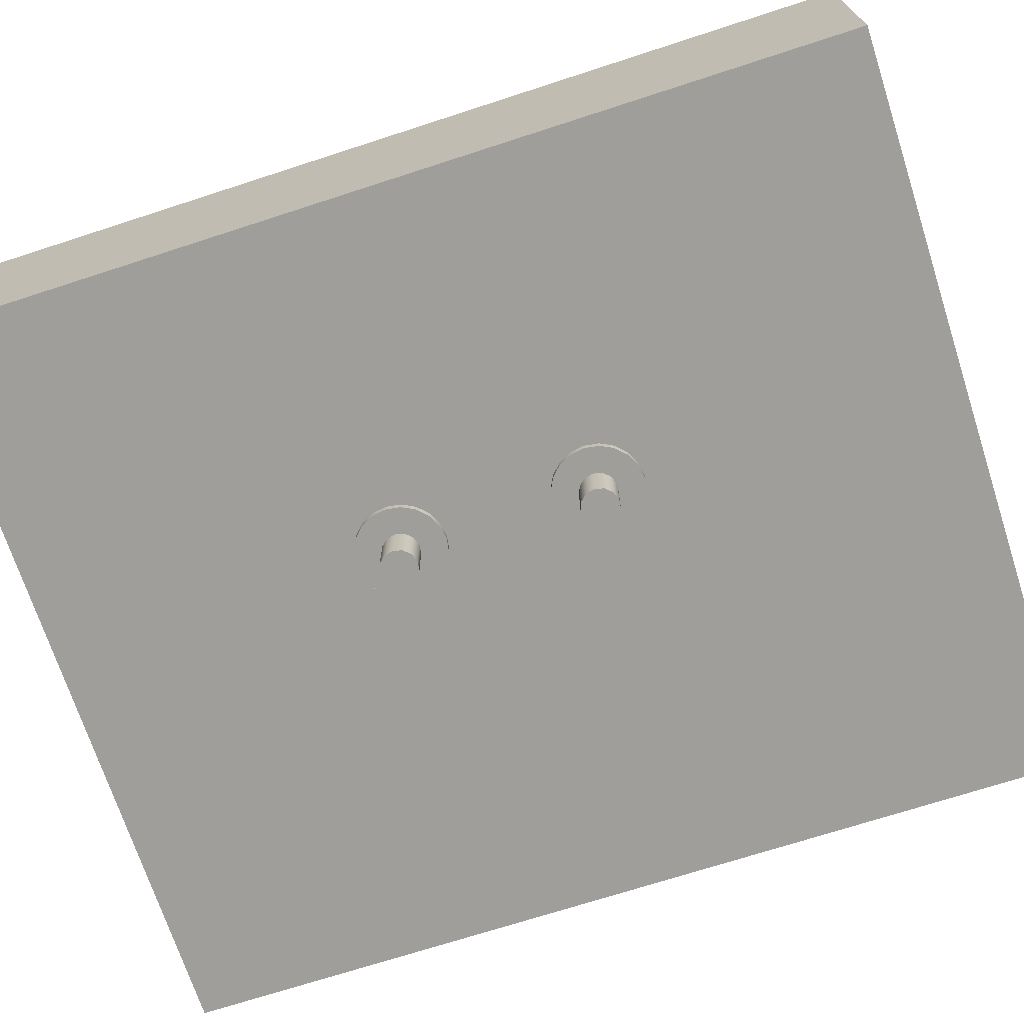
<metadata>
{"format":"obj","ext":"obj","renderer":"f3d","projection":"perspective","resolution":1024,"background":"white","views":[{"elev":-70.8,"azim":-72.0,"up":"+Z"}]}
</metadata>
<code>
v 2.1 0.6 2
v 2.085 0.4921 2
v 2.042 0.3922 2
v 1.973 0.3077 2
v 1.884 0.2448 2
v 1.781 0.2084 2
v 1.673 0.2009 2
v 1.566 0.2231 2
v 1.469 0.2732 2
v 1.39 0.3476 2
v 1.333 0.4406 2
v 1.304 0.5455 2
v 1.304 0.6545 2
v 1.333 0.7594 2
v 1.39 0.8524 2
v 1.469 0.9268 2
v 1.566 0.9769 2
v 1.673 0.9991 2
v 1.781 0.9916 2
v 1.884 0.9552 2
v 1.973 0.8923 2
v 2.042 0.8078 2
v 2.085 0.7079 2
v 2.1 0.6 0.3
v 2.085 0.7079 0.3
v 2.042 0.8078 0.3
v 1.973 0.8923 0.3
v 1.884 0.9552 0.3
v 1.781 0.9916 0.3
v 1.673 0.9991 0.3
v 1.566 0.9769 0.3
v 1.469 0.9268 0.3
v 1.39 0.8524 0.3
v 1.333 0.7594 0.3
v 1.304 0.6545 0.3
v 1.304 0.5455 0.3
v 1.333 0.4406 0.3
v 1.39 0.3476 0.3
v 1.469 0.2732 0.3
v 1.566 0.2231 0.3
v 1.673 0.2009 0.3
v 1.781 0.2084 0.3
v 1.884 0.2448 0.3
v 1.973 0.3077 0.3
v 2.042 0.3922 0.3
v 2.085 0.4921 0.3
v 2.1 0.6 0.3
v 2.1 0.6 2
v 2.1 0.6 2
v 2.085 0.7079 2
v 2.042 0.8078 2
v 1.973 0.8923 2
v 1.884 0.9552 2
v 1.781 0.9916 2
v 1.673 0.9991 2
v 1.566 0.9769 2
v 1.469 0.9268 2
v 1.39 0.8524 2
v 1.333 0.7594 2
v 1.304 0.6545 2
v 1.304 0.5455 2
v 1.333 0.4406 2
v 1.39 0.3476 2
v 1.469 0.2732 2
v 1.566 0.2231 2
v 1.673 0.2009 2
v 1.781 0.2084 2
v 1.884 0.2448 2
v 1.973 0.3077 2
v 2.042 0.3922 2
v 2.085 0.4921 2
v -1.638 2.8 1.6
v -2.2 2.8 1.6
v -2.2 2.8 2
v -1.638 2.8 2
v -2.2 2.8 1.6
v -2.2 2.238 1.6
v -2.2 2.238 2
v -2.2 2.8 2
v -2.2 2.238 0.3
v -2.109 2.183 0.3
v -2.007 2.154 0.3
v -1.902 2.153 0.3
v -1.799 2.18 0.3
v -1.707 2.232 0.3
v -1.632 2.307 0.3
v -1.58 2.399 0.3
v -1.553 2.502 0.3
v -1.554 2.607 0.3
v -1.583 2.709 0.3
v -1.638 2.8 0.3
v -1.638 2.8 1.6
v -1.638 2.8 2
v -1.583 2.709 2
v -1.554 2.607 2
v -1.553 2.502 2
v -1.58 2.399 2
v -1.632 2.307 2
v -1.707 2.232 2
v -1.799 2.18 2
v -1.902 2.153 2
v -2.007 2.154 2
v -2.109 2.183 2
v -2.2 2.238 2
v -2.2 2.238 1.6
v -2.2 2.8 2
v -2.2 2.238 2
v -2.109 2.183 2
v -2.007 2.154 2
v -1.902 2.153 2
v -1.799 2.18 2
v -1.707 2.232 2
v -1.632 2.307 2
v -1.58 2.399 2
v -1.553 2.502 2
v -1.554 2.607 2
v -1.583 2.709 2
v -1.638 2.8 2
v -1.638 2.8 1.6
v -1.638 2.8 0.3
v 2.2 2.8 0.3
v 2.2 2.8 1.6
v 2.1 0.6 0.3
v 2.085 0.4921 0.3
v 2.042 0.3922 0.3
v 1.973 0.3077 0.3
v 1.884 0.2448 0.3
v 1.781 0.2084 0.3
v 1.673 0.2009 0.3
v 1.566 0.2231 0.3
v 1.469 0.2732 0.3
v 1.39 0.3476 0.3
v 1.333 0.4406 0.3
v 1.304 0.5455 0.3
v 1.304 0.6545 0.3
v 1.333 0.7594 0.3
v 1.39 0.8524 0.3
v 1.469 0.9268 0.3
v 1.566 0.9769 0.3
v 1.673 0.9991 0.3
v 1.781 0.9916 0.3
v 1.884 0.9552 0.3
v 1.973 0.8923 0.3
v 2.042 0.8078 0.3
v 2.085 0.7079 0.3
v -1.638 2.8 0.3
v -1.583 2.709 0.3
v -1.554 2.607 0.3
v -1.553 2.502 0.3
v -1.58 2.399 0.3
v -1.632 2.307 0.3
v -1.707 2.232 0.3
v -1.799 2.18 0.3
v -1.902 2.153 0.3
v -2.007 2.154 0.3
v -2.109 2.183 0.3
v -2.2 2.238 0.3
v -2.2 -2.238 0.3
v -2.109 -2.183 0.3
v -2.007 -2.154 0.3
v -1.902 -2.153 0.3
v -1.799 -2.18 0.3
v -1.707 -2.232 0.3
v -1.632 -2.307 0.3
v -1.58 -2.399 0.3
v -1.553 -2.502 0.3
v -1.554 -2.607 0.3
v -1.583 -2.709 0.3
v -1.638 -2.8 0.3
v 2.2 -2.8 0.3
v 2.2 2.8 0.3
v -2.2 -2.238 1.6
v -2.2 -2.8 1.6
v -2.2 -2.8 2
v -2.2 -2.238 2
v -2.2 -2.8 1.6
v -1.638 -2.8 1.6
v -1.638 -2.8 2
v -2.2 -2.8 2
v -1.638 -2.8 0.3
v -1.583 -2.709 0.3
v -1.554 -2.607 0.3
v -1.553 -2.502 0.3
v -1.58 -2.399 0.3
v -1.632 -2.307 0.3
v -1.707 -2.232 0.3
v -1.799 -2.18 0.3
v -1.902 -2.153 0.3
v -2.007 -2.154 0.3
v -2.109 -2.183 0.3
v -2.2 -2.238 0.3
v -2.2 -2.238 1.6
v -2.2 -2.238 2
v -2.109 -2.183 2
v -2.007 -2.154 2
v -1.902 -2.153 2
v -1.799 -2.18 2
v -1.707 -2.232 2
v -1.632 -2.307 2
v -1.58 -2.399 2
v -1.553 -2.502 2
v -1.554 -2.607 2
v -1.583 -2.709 2
v -1.638 -2.8 2
v -1.638 -2.8 1.6
v -2.2 -2.8 2
v -1.638 -2.8 2
v -1.583 -2.709 2
v -1.554 -2.607 2
v -1.553 -2.502 2
v -1.58 -2.399 2
v -1.632 -2.307 2
v -1.707 -2.232 2
v -1.799 -2.18 2
v -1.902 -2.153 2
v -2.007 -2.154 2
v -2.109 -2.183 2
v -2.2 -2.238 2
v -2.2 2.238 0.3
v -2.2 2.238 1.6
v -2.2 -2.238 1.6
v -2.2 -2.238 0.3
v -0.375 -0.65 -0.35
v -0.3607 -0.7081 -0.35
v -0.321 -0.7529 -0.35
v -0.2651 -0.7741 -0.35
v -0.2057 -0.7669 -0.35
v -0.1564 -0.7329 -0.35
v -0.1286 -0.6799 -0.35
v -0.1286 -0.6201 -0.35
v -0.1564 -0.5671 -0.35
v -0.2057 -0.5331 -0.35
v -0.2651 -0.5259 -0.35
v -0.321 -0.5471 -0.35
v -0.3607 -0.5919 -0.35
v -0.375 -0.65 -0.05
v -0.3607 -0.5919 -0.05
v -0.321 -0.5471 -0.05
v -0.2651 -0.5259 -0.05
v -0.2057 -0.5331 -0.05
v -0.1564 -0.5671 -0.05
v -0.1286 -0.6201 -0.05
v -0.1286 -0.6799 -0.05
v -0.1564 -0.7329 -0.05
v -0.2057 -0.7669 -0.05
v -0.2651 -0.7741 -0.05
v -0.321 -0.7529 -0.05
v -0.3607 -0.7081 -0.05
v -0.375 -0.65 -0.05
v -0.375 -0.65 -0.35
v -0.375 -0.65 -0.35
v -0.3607 -0.5919 -0.35
v -0.321 -0.5471 -0.35
v -0.2651 -0.5259 -0.35
v -0.2057 -0.5331 -0.35
v -0.1564 -0.5671 -0.35
v -0.1286 -0.6201 -0.35
v -0.1286 -0.6799 -0.35
v -0.1564 -0.7329 -0.35
v -0.2057 -0.7669 -0.35
v -0.2651 -0.7741 -0.35
v -0.321 -0.7529 -0.35
v -0.3607 -0.7081 -0.35
v -0.375 0.65 -0.35
v -0.3607 0.5919 -0.35
v -0.321 0.5471 -0.35
v -0.2651 0.5259 -0.35
v -0.2057 0.5331 -0.35
v -0.1564 0.5671 -0.35
v -0.1286 0.6201 -0.35
v -0.1286 0.6799 -0.35
v -0.1564 0.7329 -0.35
v -0.2057 0.7669 -0.35
v -0.2651 0.7741 -0.35
v -0.321 0.7529 -0.35
v -0.3607 0.7081 -0.35
v -0.375 0.65 -0.05
v -0.3607 0.7081 -0.05
v -0.321 0.7529 -0.05
v -0.2651 0.7741 -0.05
v -0.2057 0.7669 -0.05
v -0.1564 0.7329 -0.05
v -0.1286 0.6799 -0.05
v -0.1286 0.6201 -0.05
v -0.1564 0.5671 -0.05
v -0.2057 0.5331 -0.05
v -0.2651 0.5259 -0.05
v -0.321 0.5471 -0.05
v -0.3607 0.5919 -0.05
v -0.375 0.65 -0.05
v -0.375 0.65 -0.35
v -0.375 0.65 -0.35
v -0.3607 0.7081 -0.35
v -0.321 0.7529 -0.35
v -0.2651 0.7741 -0.35
v -0.2057 0.7669 -0.35
v -0.1564 0.7329 -0.35
v -0.1286 0.6799 -0.35
v -0.1286 0.6201 -0.35
v -0.1564 0.5671 -0.35
v -0.2057 0.5331 -0.35
v -0.2651 0.5259 -0.35
v -0.321 0.5471 -0.35
v -0.3607 0.5919 -0.35
v -0.55 -0.65 -0.05
v -0.5353 -0.7427 -0.05
v -0.4927 -0.8263 -0.05
v -0.4263 -0.8927 -0.05
v -0.3427 -0.9353 -0.05
v -0.25 -0.95 -0.05
v -0.1573 -0.9353 -0.05
v -0.07366 -0.8927 -0.05
v -0.007295 -0.8263 -0.05
v 0.03532 -0.7427 -0.05
v 0.05 -0.65 -0.05
v 0.03532 -0.5573 -0.05
v -0.007295 -0.4737 -0.05
v -0.07366 -0.4073 -0.05
v -0.1573 -0.3647 -0.05
v -0.25 -0.35 -0.05
v -0.3427 -0.3647 -0.05
v -0.4263 -0.4073 -0.05
v -0.4927 -0.4737 -0.05
v -0.5353 -0.5573 -0.05
v -0.55 -0.65 0
v -0.5353 -0.5573 0
v -0.4927 -0.4737 0
v -0.4263 -0.4073 0
v -0.3427 -0.3647 0
v -0.25 -0.35 0
v -0.1573 -0.3647 0
v -0.07366 -0.4073 0
v -0.007295 -0.4737 0
v 0.03532 -0.5573 0
v 0.05 -0.65 0
v 0.03532 -0.7427 0
v -0.007295 -0.8263 0
v -0.07366 -0.8927 0
v -0.1573 -0.9353 0
v -0.25 -0.95 0
v -0.3427 -0.9353 0
v -0.4263 -0.8927 0
v -0.4927 -0.8263 0
v -0.5353 -0.7427 0
v -0.55 -0.65 0
v -0.55 -0.65 -0.05
v -0.375 -0.65 -0.05
v -0.3607 -0.7081 -0.05
v -0.321 -0.7529 -0.05
v -0.2651 -0.7741 -0.05
v -0.2057 -0.7669 -0.05
v -0.1564 -0.7329 -0.05
v -0.1286 -0.6799 -0.05
v -0.1286 -0.6201 -0.05
v -0.1564 -0.5671 -0.05
v -0.2057 -0.5331 -0.05
v -0.2651 -0.5259 -0.05
v -0.321 -0.5471 -0.05
v -0.3607 -0.5919 -0.05
v -0.55 -0.65 -0.05
v -0.5353 -0.5573 -0.05
v -0.4927 -0.4737 -0.05
v -0.4263 -0.4073 -0.05
v -0.3427 -0.3647 -0.05
v -0.25 -0.35 -0.05
v -0.1573 -0.3647 -0.05
v -0.07366 -0.4073 -0.05
v -0.007295 -0.4737 -0.05
v 0.03532 -0.5573 -0.05
v 0.05 -0.65 -0.05
v 0.03532 -0.7427 -0.05
v -0.007295 -0.8263 -0.05
v -0.07366 -0.8927 -0.05
v -0.1573 -0.9353 -0.05
v -0.25 -0.95 -0.05
v -0.3427 -0.9353 -0.05
v -0.4263 -0.8927 -0.05
v -0.4927 -0.8263 -0.05
v -0.5353 -0.7427 -0.05
v -0.55 0.65 -0.05
v -0.5353 0.5573 -0.05
v -0.4927 0.4737 -0.05
v -0.4263 0.4073 -0.05
v -0.3427 0.3647 -0.05
v -0.25 0.35 -0.05
v -0.1573 0.3647 -0.05
v -0.07366 0.4073 -0.05
v -0.007295 0.4737 -0.05
v 0.03532 0.5573 -0.05
v 0.05 0.65 -0.05
v 0.03532 0.7427 -0.05
v -0.007295 0.8263 -0.05
v -0.07366 0.8927 -0.05
v -0.1573 0.9353 -0.05
v -0.25 0.95 -0.05
v -0.3427 0.9353 -0.05
v -0.4263 0.8927 -0.05
v -0.4927 0.8263 -0.05
v -0.5353 0.7427 -0.05
v -0.55 0.65 0
v -0.5353 0.7427 0
v -0.4927 0.8263 0
v -0.4263 0.8927 0
v -0.3427 0.9353 0
v -0.25 0.95 0
v -0.1573 0.9353 0
v -0.07366 0.8927 0
v -0.007295 0.8263 0
v 0.03532 0.7427 0
v 0.05 0.65 0
v 0.03532 0.5573 0
v -0.007295 0.4737 0
v -0.07366 0.4073 0
v -0.1573 0.3647 0
v -0.25 0.35 0
v -0.3427 0.3647 0
v -0.4263 0.4073 0
v -0.4927 0.4737 0
v -0.5353 0.5573 0
v -0.55 0.65 0
v -0.55 0.65 -0.05
v -0.375 0.65 -0.05
v -0.3607 0.5919 -0.05
v -0.321 0.5471 -0.05
v -0.2651 0.5259 -0.05
v -0.2057 0.5331 -0.05
v -0.1564 0.5671 -0.05
v -0.1286 0.6201 -0.05
v -0.1286 0.6799 -0.05
v -0.1564 0.7329 -0.05
v -0.2057 0.7669 -0.05
v -0.2651 0.7741 -0.05
v -0.321 0.7529 -0.05
v -0.3607 0.7081 -0.05
v -0.55 0.65 -0.05
v -0.5353 0.7427 -0.05
v -0.4927 0.8263 -0.05
v -0.4263 0.8927 -0.05
v -0.3427 0.9353 -0.05
v -0.25 0.95 -0.05
v -0.1573 0.9353 -0.05
v -0.07366 0.8927 -0.05
v -0.007295 0.8263 -0.05
v 0.03532 0.7427 -0.05
v 0.05 0.65 -0.05
v 0.03532 0.5573 -0.05
v -0.007295 0.4737 -0.05
v -0.07366 0.4073 -0.05
v -0.1573 0.3647 -0.05
v -0.25 0.35 -0.05
v -0.3427 0.3647 -0.05
v -0.4263 0.4073 -0.05
v -0.4927 0.4737 -0.05
v -0.5353 0.5573 -0.05
v 2.2 -2.8 1.6
v 2.2 2.8 1.6
v 2.2 2.8 0.3
v 2.2 -2.8 0.3
v -1.638 -2.8 0.3
v -1.638 -2.8 1.6
v 2.2 -2.8 1.6
v 2.2 -2.8 0.3
v 2.5 3 0
v -2.5 3 0
v -2.5 3 1.6
v 2.5 3 1.6
v 2.5 -3 0
v 2.5 3 0
v 2.5 3 1.6
v 2.5 -3 1.6
v -2.5 -3 0
v 2.5 -3 0
v 2.5 -3 1.6
v -2.5 -3 1.6
v -2.5 3 0
v -2.5 -3 0
v -2.5 -3 1.6
v -2.5 3 1.6
v 2.2 2.8 1.6
v 2.2 -2.8 1.6
v -1.638 -2.8 1.6
v -2.2 -2.8 1.6
v -2.2 -2.238 1.6
v -2.2 2.238 1.6
v -2.2 2.8 1.6
v -1.638 2.8 1.6
v -2.5 3 1.6
v -2.5 -3 1.6
v 2.5 -3 1.6
v 2.5 3 1.6
v -0.55 -0.65 0
v -0.5353 -0.7427 0
v -0.4927 -0.8263 0
v -0.4263 -0.8927 0
v -0.3427 -0.9353 0
v -0.25 -0.95 0
v -0.1573 -0.9353 0
v -0.07366 -0.8927 0
v -0.007295 -0.8263 0
v 0.03532 -0.7427 0
v 0.05 -0.65 0
v 0.03532 -0.5573 0
v -0.007295 -0.4737 0
v -0.07366 -0.4073 0
v -0.1573 -0.3647 0
v -0.25 -0.35 0
v -0.3427 -0.3647 0
v -0.4263 -0.4073 0
v -0.4927 -0.4737 0
v -0.5353 -0.5573 0
v -0.55 0.65 0
v -0.5353 0.5573 0
v -0.4927 0.4737 0
v -0.4263 0.4073 0
v -0.3427 0.3647 0
v -0.25 0.35 0
v -0.1573 0.3647 0
v -0.07366 0.4073 0
v -0.007295 0.4737 0
v 0.03532 0.5573 0
v 0.05 0.65 0
v 0.03532 0.7427 0
v -0.007295 0.8263 0
v -0.07366 0.8927 0
v -0.1573 0.9353 0
v -0.25 0.95 0
v -0.3427 0.9353 0
v -0.4263 0.8927 0
v -0.4927 0.8263 0
v -0.5353 0.7427 0
v -2.5 -3 0
v -2.5 3 0
v 2.5 3 0
v 2.5 -3 0
g c63a56d0-e36f-11ea-a3a2-54bf646e7e1f
f 2 46 1
f 1 46 47
f 48 24 23
f 23 24 25
f 23 25 22
f 22 25 26
f 22 26 21
f 21 26 27
f 21 27 20
f 20 27 28
f 20 28 19
f 19 28 29
f 19 29 18
f 18 29 30
f 18 30 17
f 17 30 31
f 17 31 16
f 16 31 32
f 16 32 15
f 15 32 33
f 15 33 14
f 14 33 34
f 14 34 13
f 13 34 35
f 13 35 12
f 12 35 36
f 12 36 11
f 11 36 37
f 11 37 10
f 10 37 38
f 10 38 9
f 9 38 39
f 9 39 8
f 8 39 40
f 8 40 7
f 7 40 41
f 7 41 6
f 6 41 42
f 6 42 5
f 5 42 43
f 5 43 4
f 4 43 44
f 4 44 3
f 3 44 45
f 3 45 2
f 2 45 46
g c63c048c-e36f-11ea-8025-54bf646e7e1f
f 50 60 49
f 49 60 61
f 49 61 71
f 71 61 62
f 71 62 70
f 70 62 63
f 70 63 69
f 69 63 64
f 69 64 68
f 68 64 65
f 68 65 67
f 67 65 66
f 60 50 59
f 59 50 51
f 59 51 58
f 58 51 52
f 58 52 57
f 57 52 53
f 57 53 56
f 56 53 54
f 56 54 55
g c640bf98-e36f-11ea-a036-54bf646e7e1f
f 72 73 75
f 75 73 74
g c6426d34-e36f-11ea-81c9-54bf646e7e1f
f 76 77 79
f 79 77 78
g c6441b00-e36f-11ea-adcc-54bf646e7e1f
f 80 81 105
f 105 81 103
f 105 103 104
f 103 81 102
f 102 81 82
f 102 82 101
f 101 82 83
f 101 83 100
f 100 83 84
f 100 84 99
f 99 84 85
f 99 85 98
f 98 85 86
f 98 86 97
f 97 86 87
f 97 87 96
f 96 87 88
f 96 88 95
f 95 88 89
f 95 89 94
f 94 89 90
f 94 90 92
f 92 90 91
f 92 93 94
g c645a1a6-e36f-11ea-bc11-54bf646e7e1f
f 107 108 106
f 106 108 109
f 106 109 110
f 110 111 106
f 106 111 112
f 106 112 113
f 113 114 106
f 106 114 115
f 106 115 116
f 116 117 106
f 106 117 118
g c44a90ba-e36f-11ea-a67f-54bf646e7e1f
f 120 121 119
f 119 121 122
g c452801e-e36f-11ea-a156-54bf646e7e1f
f 124 170 123
f 123 170 171
f 123 171 145
f 145 171 144
f 144 171 143
f 143 171 142
f 142 171 141
f 141 171 140
f 140 171 139
f 139 171 138
f 138 171 148
f 138 148 137
f 137 148 149
f 137 149 136
f 136 149 150
f 136 150 135
f 135 150 151
f 135 151 134
f 134 151 152
f 134 152 163
f 163 152 162
f 162 152 153
f 162 153 161
f 161 153 154
f 161 154 160
f 160 154 155
f 160 155 159
f 159 155 156
f 159 156 158
f 158 156 157
f 124 125 170
f 170 125 126
f 170 126 127
f 127 128 170
f 170 128 129
f 170 129 130
f 130 131 170
f 170 131 166
f 170 166 167
f 131 132 166
f 166 132 165
f 165 132 133
f 165 133 164
f 164 133 163
f 163 133 134
f 146 147 171
f 171 147 148
f 167 168 170
f 170 168 169
g c647283a-e36f-11ea-a0eb-54bf646e7e1f
f 172 173 175
f 175 173 174
g c648aed8-e36f-11ea-a8f8-54bf646e7e1f
f 176 177 179
f 179 177 178
g c64a3576-e36f-11ea-a771-54bf646e7e1f
f 180 181 205
f 205 181 203
f 205 203 204
f 203 181 202
f 202 181 182
f 202 182 201
f 201 182 183
f 201 183 200
f 200 183 184
f 200 184 199
f 199 184 185
f 199 185 198
f 198 185 186
f 198 186 197
f 197 186 187
f 197 187 196
f 196 187 188
f 196 188 195
f 195 188 189
f 195 189 194
f 194 189 190
f 194 190 192
f 192 190 191
f 192 193 194
g c64bbc1a-e36f-11ea-ba7f-54bf646e7e1f
f 207 208 206
f 206 208 209
f 206 209 210
f 210 211 206
f 206 211 212
f 206 212 213
f 213 214 206
f 206 214 215
f 206 215 216
f 216 217 206
f 206 217 218
g c44c3e6e-e36f-11ea-93bb-54bf646e7e1f
f 220 221 219
f 219 221 222
g c5bdfa0a-e36f-11ea-81a3-54bf646e7e1f
f 224 248 223
f 223 248 249
f 250 236 235
f 235 236 237
f 235 237 234
f 234 237 238
f 234 238 233
f 233 238 239
f 233 239 232
f 232 239 240
f 232 240 231
f 231 240 241
f 231 241 230
f 230 241 242
f 230 242 229
f 229 242 243
f 229 243 228
f 228 243 244
f 228 244 227
f 227 244 245
f 227 245 226
f 226 245 246
f 226 246 225
f 225 246 247
f 225 247 224
f 224 247 248
g c5bff5e4-e36f-11ea-b047-54bf646e7e1f
f 252 257 251
f 251 257 258
f 251 258 263
f 263 258 259
f 263 259 262
f 262 259 260
f 262 260 261
f 257 252 256
f 256 252 253
f 256 253 255
f 255 253 254
g c546cd5e-e36f-11ea-8578-54bf646e7e1f
f 265 289 264
f 264 289 290
f 291 277 276
f 276 277 278
f 276 278 275
f 275 278 279
f 275 279 274
f 274 279 280
f 274 280 273
f 273 280 281
f 273 281 272
f 272 281 282
f 272 282 271
f 271 282 283
f 271 283 270
f 270 283 284
f 270 284 269
f 269 284 285
f 269 285 268
f 268 285 286
f 268 286 267
f 267 286 287
f 267 287 266
f 266 287 288
f 266 288 265
f 265 288 289
g c54aebfa-e36f-11ea-89f9-54bf646e7e1f
f 293 298 292
f 292 298 299
f 292 299 304
f 304 299 300
f 304 300 303
f 303 300 301
f 303 301 302
f 298 293 297
f 297 293 294
f 297 294 296
f 296 294 295
g c4c4a3d0-e36f-11ea-9a3b-54bf646e7e1f
f 306 344 305
f 305 344 345
f 346 325 324
f 324 325 326
f 324 326 323
f 323 326 327
f 323 327 322
f 322 327 328
f 322 328 321
f 321 328 329
f 321 329 320
f 320 329 330
f 320 330 319
f 319 330 331
f 319 331 318
f 318 331 332
f 318 332 317
f 317 332 333
f 317 333 316
f 316 333 334
f 316 334 315
f 315 334 335
f 315 335 314
f 314 335 336
f 314 336 313
f 313 336 337
f 313 337 312
f 312 337 338
f 312 338 311
f 311 338 339
f 311 339 310
f 310 339 340
f 310 340 309
f 309 340 341
f 309 341 308
f 308 341 342
f 308 342 307
f 307 342 343
f 307 343 306
f 306 343 344
g c4c65180-e36f-11ea-9524-54bf646e7e1f
f 348 379 347
f 347 379 360
f 347 360 361
f 379 348 378
f 378 348 349
f 378 349 377
f 377 349 376
f 376 349 350
f 376 350 375
f 375 350 351
f 375 351 374
f 374 351 373
f 373 351 352
f 373 352 372
f 372 352 353
f 372 353 371
f 371 353 370
f 370 353 354
f 370 354 369
f 369 354 368
f 368 354 355
f 368 355 367
f 367 355 356
f 367 356 366
f 366 356 365
f 365 356 357
f 365 357 364
f 364 357 358
f 364 358 363
f 363 358 362
f 362 358 359
f 362 359 361
f 361 359 347
g c4c78a06-e36f-11ea-bc3a-54bf646e7e1f
f 381 419 380
f 380 419 420
f 421 400 399
f 399 400 401
f 399 401 398
f 398 401 402
f 398 402 397
f 397 402 403
f 397 403 396
f 396 403 404
f 396 404 395
f 395 404 405
f 395 405 394
f 394 405 406
f 394 406 393
f 393 406 407
f 393 407 392
f 392 407 408
f 392 408 391
f 391 408 409
f 391 409 390
f 390 409 410
f 390 410 389
f 389 410 411
f 389 411 388
f 388 411 412
f 388 412 387
f 387 412 413
f 387 413 386
f 386 413 414
f 386 414 385
f 385 414 415
f 385 415 384
f 384 415 416
f 384 416 383
f 383 416 417
f 383 417 382
f 382 417 418
f 382 418 381
f 381 418 419
g c4c8c292-e36f-11ea-a8bf-54bf646e7e1f
f 423 454 422
f 422 454 435
f 422 435 436
f 454 423 453
f 453 423 424
f 453 424 452
f 452 424 451
f 451 424 425
f 451 425 450
f 450 425 426
f 450 426 449
f 449 426 448
f 448 426 427
f 448 427 447
f 447 427 428
f 447 428 446
f 446 428 445
f 445 428 429
f 445 429 444
f 444 429 443
f 443 429 430
f 443 430 442
f 442 430 431
f 442 431 441
f 441 431 440
f 440 431 432
f 440 432 439
f 439 432 433
f 439 433 438
f 438 433 437
f 437 433 434
f 437 434 436
f 436 434 422
g c44894e8-e36f-11ea-bae1-54bf646e7e1f
f 455 456 458
f 458 456 457
g c44d9dfe-e36f-11ea-a3f8-54bf646e7e1f
f 460 461 459
f 459 461 462
g c3d27bd4-e36f-11ea-a597-54bf646e7e1f
f 463 464 466
f 466 464 465
g c3d3b28a-e36f-11ea-976d-54bf646e7e1f
f 467 468 470
f 470 468 469
g c3d4c5ae-e36f-11ea-a46d-54bf646e7e1f
f 471 472 474
f 474 472 473
g c3d67380-e36f-11ea-900d-54bf646e7e1f
f 475 476 478
f 478 476 477
g c3d84674-e36f-11ea-b16d-54bf646e7e1f
f 480 489 479
f 479 489 490
f 479 490 486
f 486 490 487
f 486 487 485
f 485 487 484
f 484 487 488
f 484 488 483
f 483 488 482
f 482 488 481
f 481 488 489
f 481 489 480
g c3da1d02-e36f-11ea-b3c1-54bf646e7e1f
f 510 491 531
f 531 491 492
f 531 492 493
f 493 494 531
f 531 494 495
f 531 495 496
f 531 496 534
f 534 496 497
f 534 497 498
f 498 499 534
f 534 499 500
f 534 500 501
f 501 502 534
f 534 502 520
f 534 520 533
f 533 520 521
f 533 521 522
f 502 503 520
f 520 503 519
f 519 503 518
f 518 503 504
f 518 504 517
f 517 504 505
f 517 505 516
f 516 505 506
f 516 506 507
f 516 507 515
f 515 507 508
f 515 508 514
f 514 508 509
f 514 509 513
f 513 509 512
f 512 509 510
f 512 510 531
f 530 511 532
f 532 511 512
f 532 512 531
f 522 523 533
f 533 523 524
f 533 524 525
f 525 526 533
f 533 526 532
f 532 526 527
f 532 527 528
f 528 529 532
f 532 529 530

</code>
